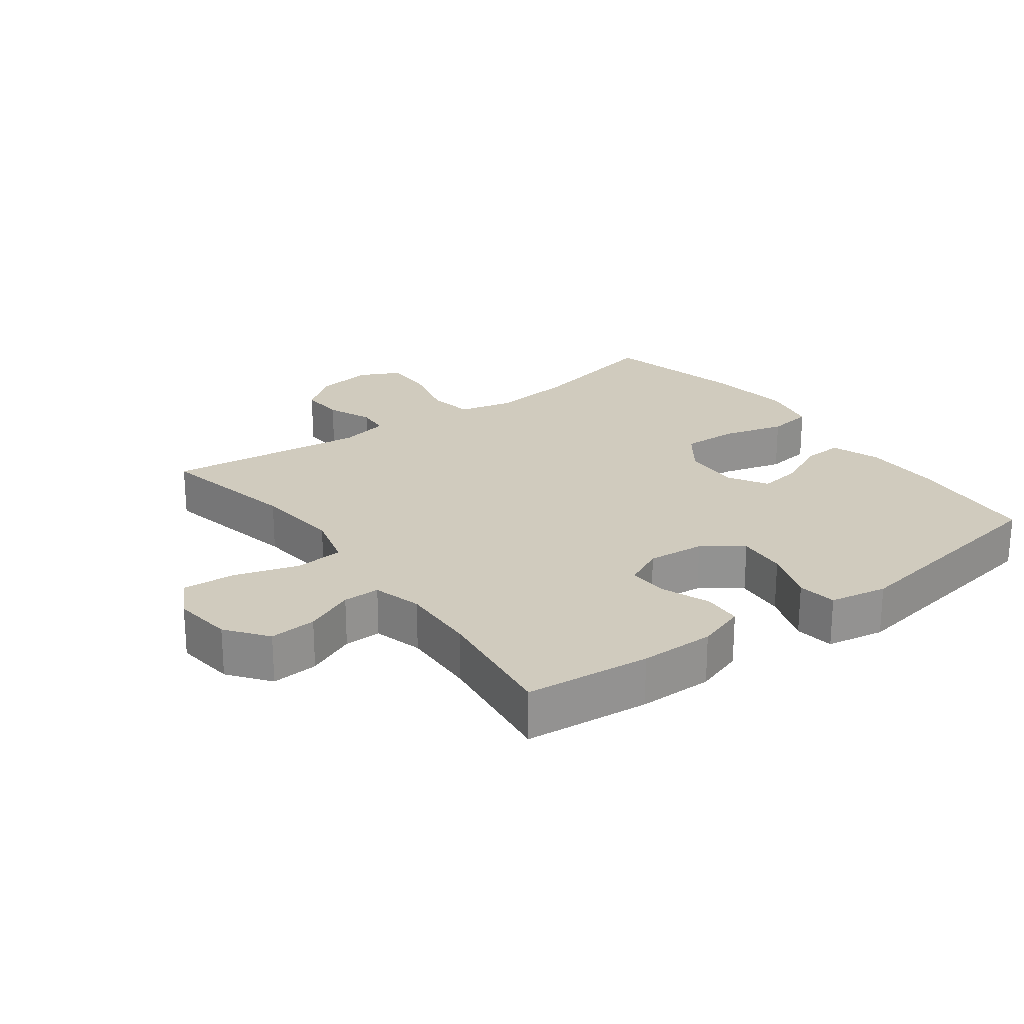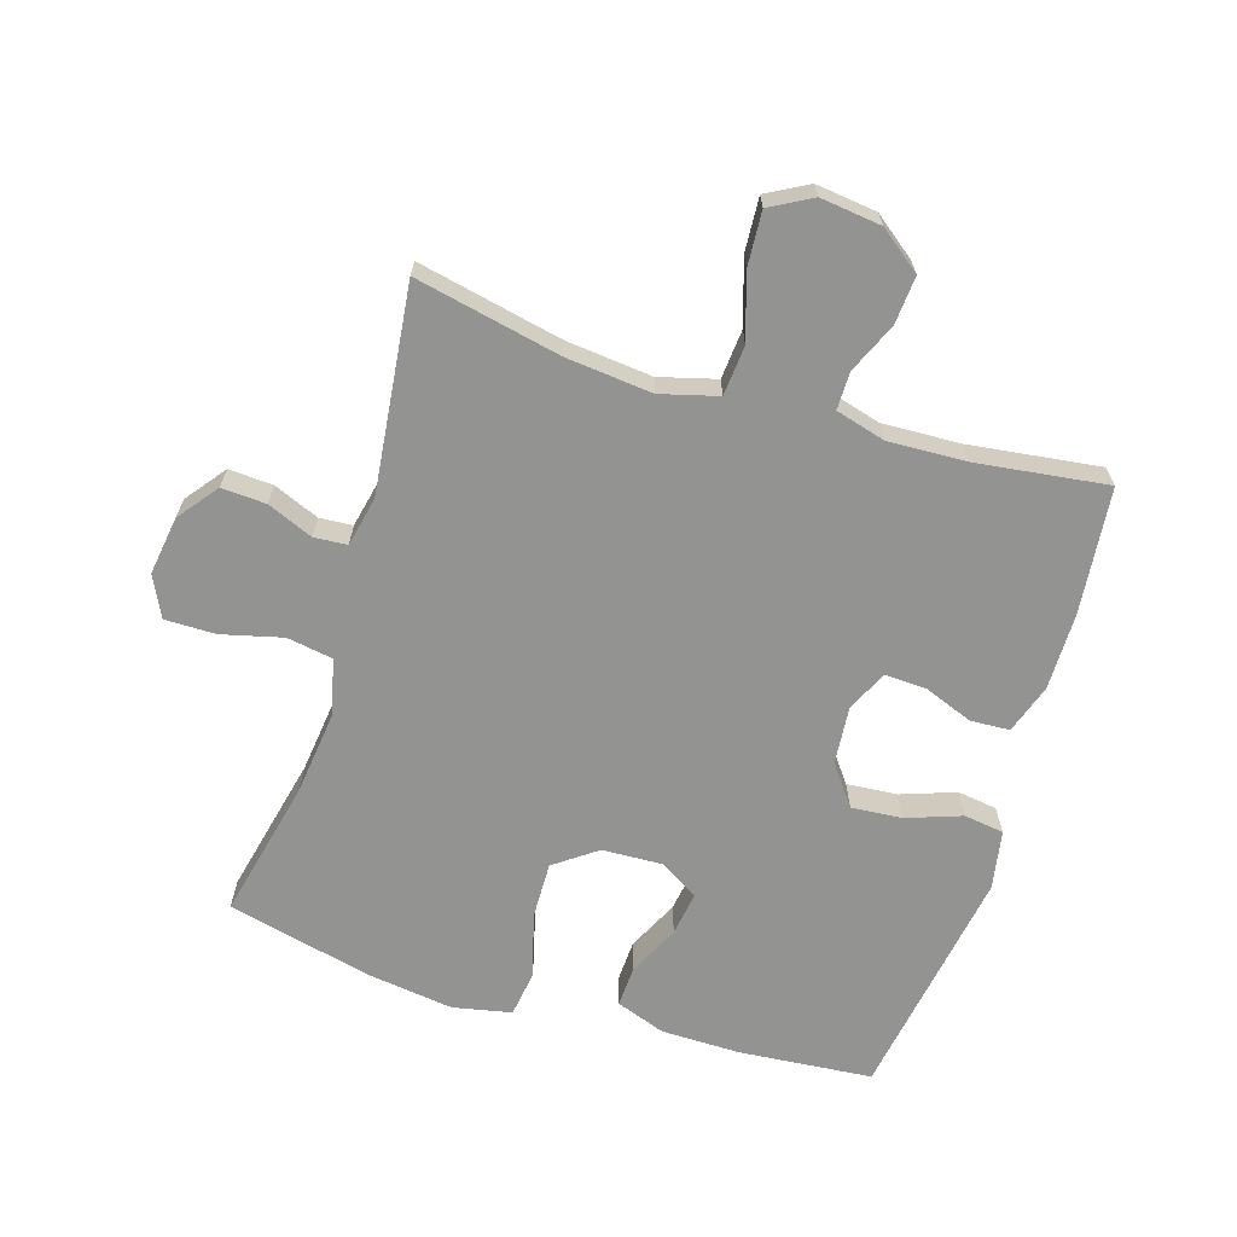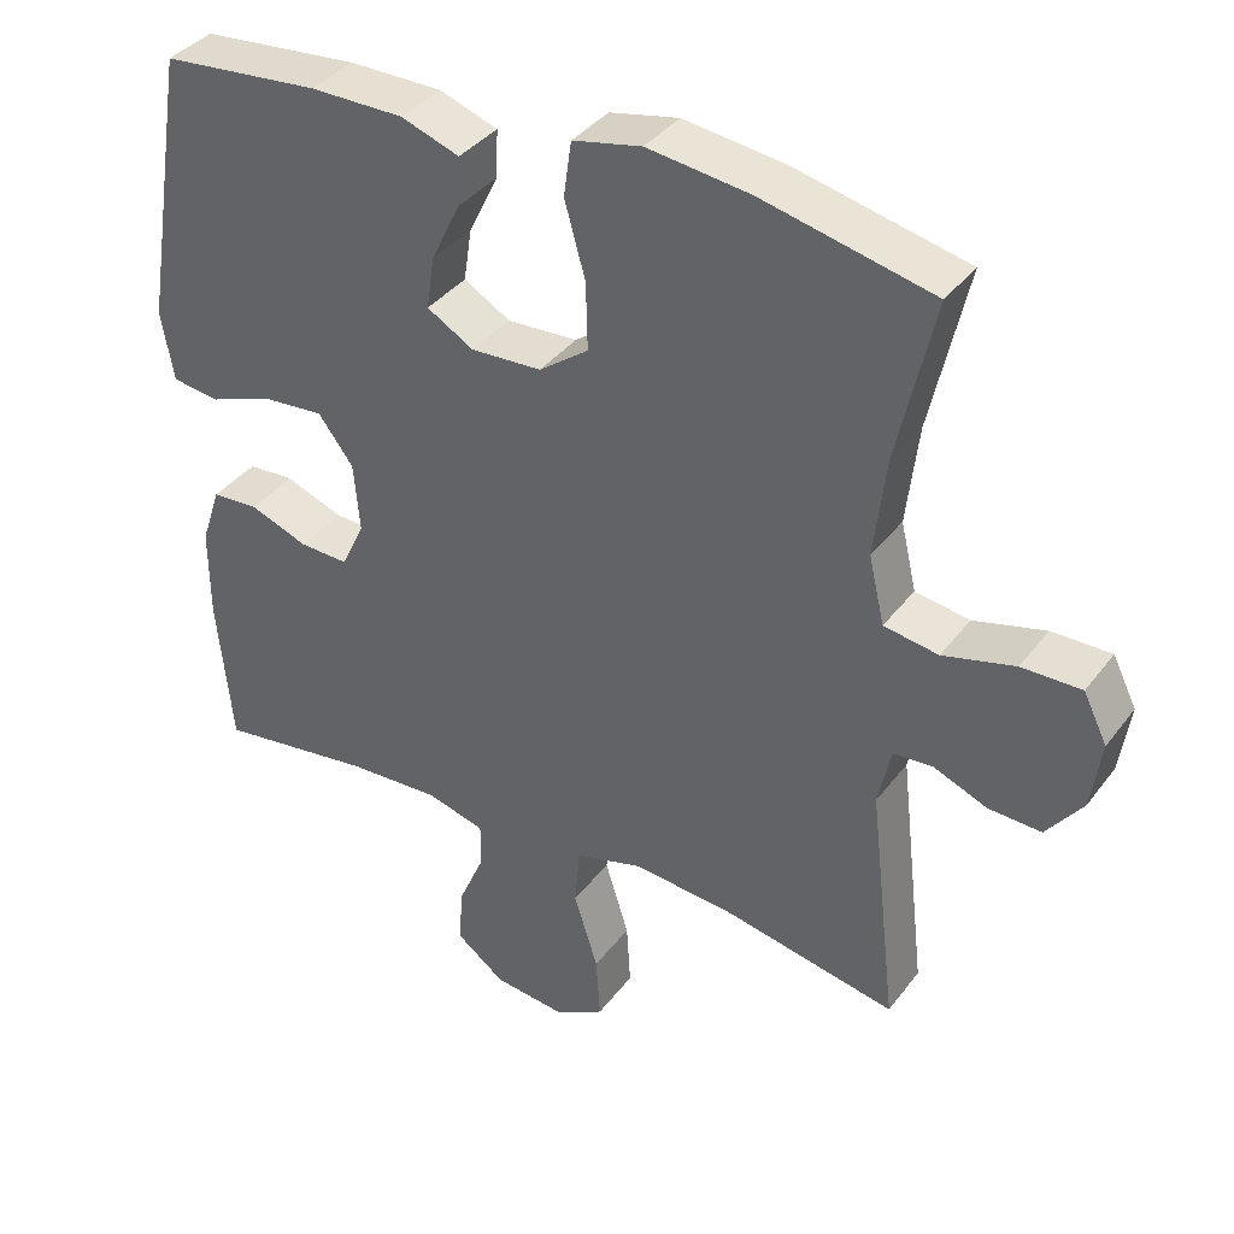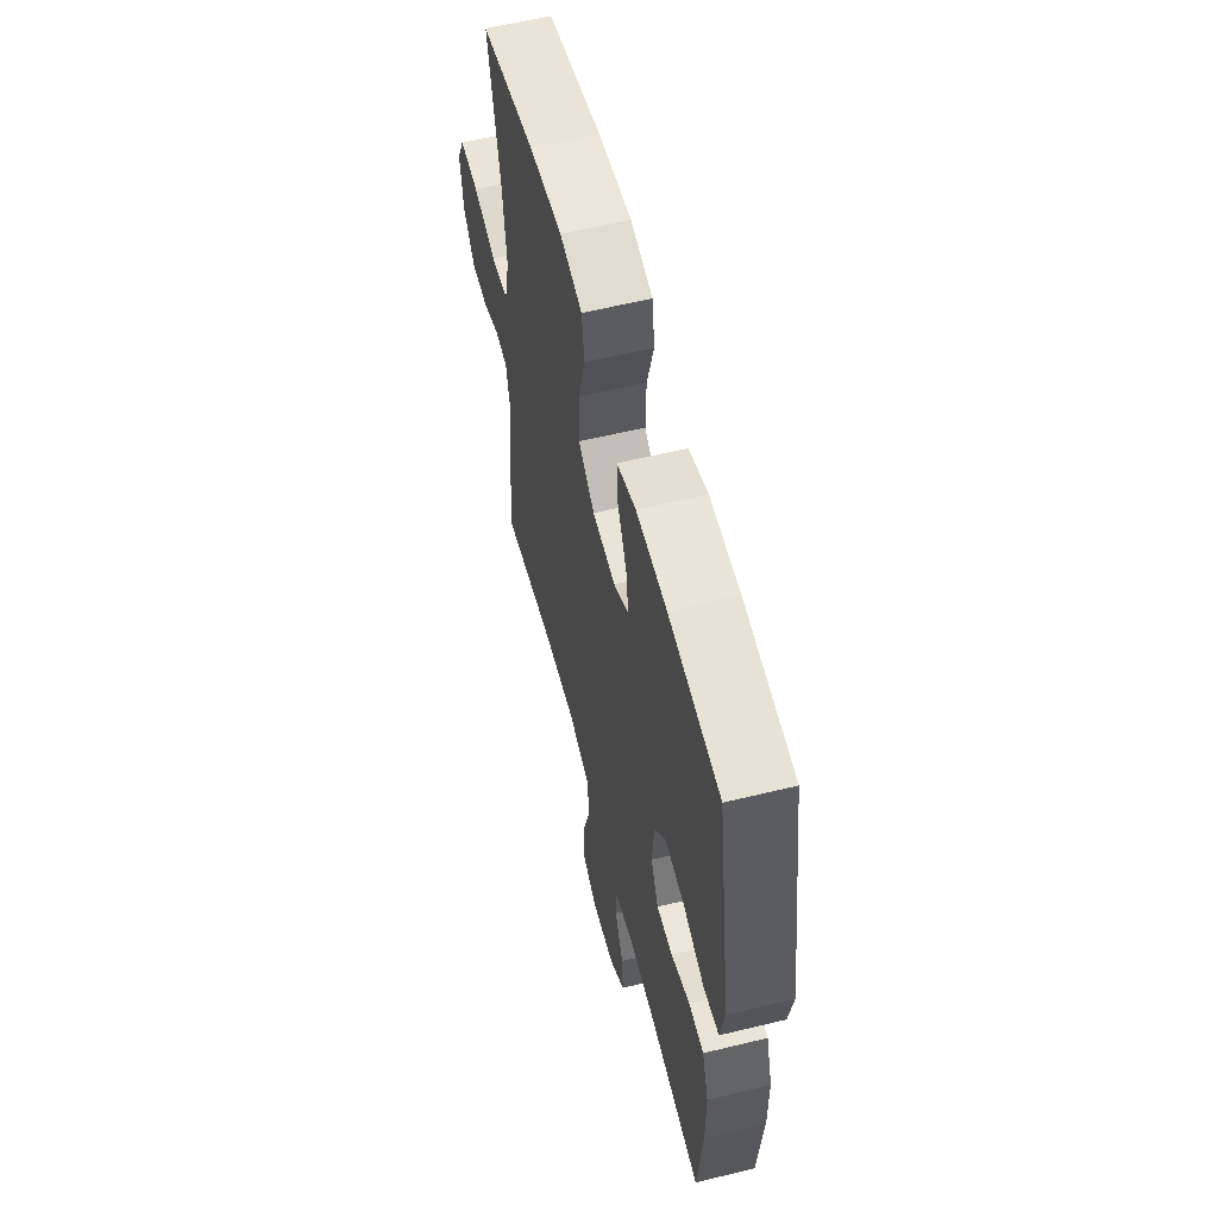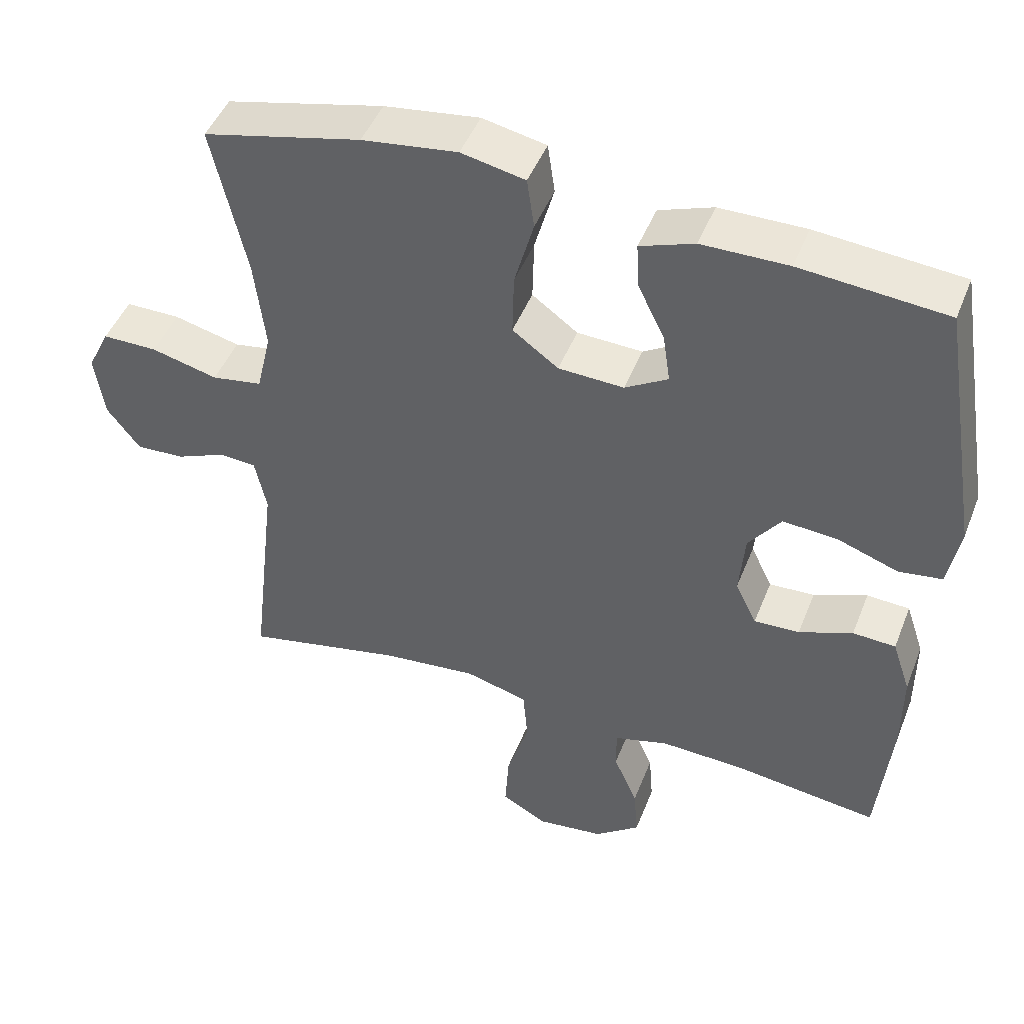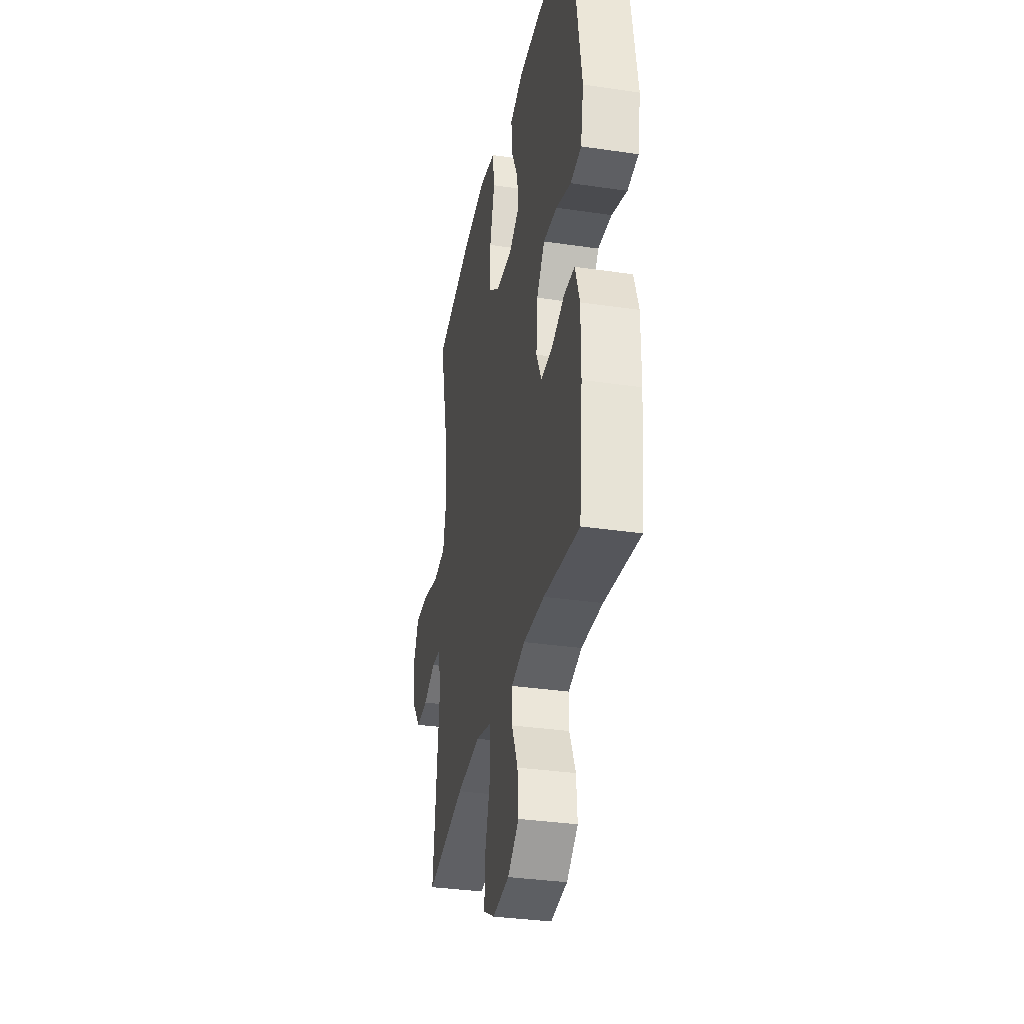
<metadata>
{"format":"obj","ext":"obj","renderer":"f3d","projection":"perspective","resolution":1024,"background":"white","views":[{"elev":23.6,"azim":-126.5,"up":"+Y"},{"elev":-66.7,"azim":162.8,"up":"+Y"},{"elev":37.2,"azim":32.3,"up":"+Z"},{"elev":58.5,"azim":-104.1,"up":"+Z"},{"elev":46.4,"azim":-159.1,"up":"+Z"},{"elev":-33.5,"azim":-101.4,"up":"+Z"}]}
</metadata>
<code>
o path1958
v -0.3171 0.0375 -0.4517
v -0.1964 0.0375 -0.4466
v -0.1195 0.0375 -0.4679
v -0.1196 0.0375 -0.5261
v -0.1537 0.0375 -0.6041
v -0.1594 0.0375 -0.6782
v -0.09506 0.0375 -0.727
v -0.000515 0.0375 -0.7385
v 0.06391 0.0375 -0.703
v 0.05865 0.0375 -0.619
v 0.02718 0.0375 -0.5186
v 0.03374 0.0375 -0.4418
v 0.1225 0.0375 -0.4177
v 0.2571 0.0375 -0.4313
v 0.4815 0.0375 -0.4783
v 0.4448 0.0375 -0.1605
v 0.4614 0.0375 -0.08306
v 0.5127 0.0375 -0.07934
v 0.5836 0.0375 -0.1087
v 0.6525 0.0375 -0.1125
v 0.6998 0.0375 -0.05097
v 0.7131 0.0375 0.03927
v 0.6818 0.0375 0.1025
v 0.6038 0.0375 0.1023
v 0.5096 0.0375 0.07862
v 0.4381 0.0375 0.09056
v 0.4175 0.0375 0.1786
v 0.4329 0.0375 0.3086
v 0.4815 0.0375 0.5234
v 0.2579 0.0375 0.576
v 0.1231 0.0375 0.594
v 0.03275 0.0375 0.5754
v 0.02261 0.0375 0.5041
v 0.04989 0.0375 0.4063
v 0.05209 0.0375 0.3187
v -0.0129 0.0375 0.2712
v -0.1057 0.0375 0.2672
v -0.1665 0.0375 0.3031
v -0.1562 0.0375 0.3718
v -0.1178 0.0375 0.4507
v -0.1149 0.0375 0.5134
v -0.1916 0.0375 0.5407
v -0.3138 0.0375 0.5416
v -0.5204 0.0375 0.5234
v -0.5793 0.0375 0.161
v -0.5626 0.0375 0.07025
v -0.5008 0.0375 0.06153
v -0.4156 0.0375 0.09173
v -0.3374 0.0375 0.09788
v -0.2916 0.0375 0.03705
v -0.2837 0.0375 -0.05344
v -0.314 0.0375 -0.1162
v -0.3782 0.0375 -0.1133
v -0.4542 0.0375 -0.08416
v -0.5148 0.0375 -0.08743
v -0.5404 0.0375 -0.1638
v -0.5401 0.0375 -0.2814
v -0.5204 0.0375 -0.4783
v -0.3171 -0.0375 -0.4517
v -0.1964 -0.0375 -0.4466
v -0.1195 -0.0375 -0.4679
v -0.1196 -0.0375 -0.5261
v -0.1537 -0.0375 -0.6041
v -0.1594 -0.0375 -0.6782
v -0.09506 -0.0375 -0.727
v -0.000515 -0.0375 -0.7385
v 0.06391 -0.0375 -0.703
v 0.05865 -0.0375 -0.619
v 0.02718 -0.0375 -0.5186
v 0.03374 -0.0375 -0.4418
v 0.1225 -0.0375 -0.4177
v 0.2571 -0.0375 -0.4313
v 0.4815 -0.0375 -0.4783
v 0.4448 -0.0375 -0.1605
v 0.4614 -0.0375 -0.08306
v 0.5127 -0.0375 -0.07934
v 0.5836 -0.0375 -0.1087
v 0.6525 -0.0375 -0.1125
v 0.6998 -0.0375 -0.05097
v 0.7131 -0.0375 0.03927
v 0.6818 -0.0375 0.1025
v 0.6038 -0.0375 0.1023
v 0.5096 -0.0375 0.07862
v 0.4381 -0.0375 0.09056
v 0.4175 -0.0375 0.1786
v 0.4329 -0.0375 0.3086
v 0.4815 -0.0375 0.5234
v 0.2579 -0.0375 0.576
v 0.1231 -0.0375 0.594
v 0.03275 -0.0375 0.5754
v 0.02261 -0.0375 0.5041
v 0.04989 -0.0375 0.4063
v 0.05209 -0.0375 0.3187
v -0.0129 -0.0375 0.2712
v -0.1057 -0.0375 0.2672
v -0.1665 -0.0375 0.3031
v -0.1562 -0.0375 0.3718
v -0.1178 -0.0375 0.4507
v -0.1149 -0.0375 0.5134
v -0.1916 -0.0375 0.5407
v -0.3138 -0.0375 0.5416
v -0.5204 -0.0375 0.5234
v -0.5793 -0.0375 0.161
v -0.5626 -0.0375 0.07025
v -0.5008 -0.0375 0.06153
v -0.4156 -0.0375 0.09173
v -0.3374 -0.0375 0.09788
v -0.2916 -0.0375 0.03705
v -0.2837 -0.0375 -0.05344
v -0.314 -0.0375 -0.1162
v -0.3782 -0.0375 -0.1133
v -0.4542 -0.0375 -0.08416
v -0.5148 -0.0375 -0.08743
v -0.5404 -0.0375 -0.1638
v -0.5401 -0.0375 -0.2814
v -0.5204 -0.0375 -0.4783
v -0.09506 0.0375 -0.727
v -0.000515 0.0375 -0.7385
v 0.06391 0.0375 -0.703
v 0.06391 0.0375 -0.703
v -0.1594 0.0375 -0.6782
v 0.05865 0.0375 -0.619
v -0.1537 0.0375 -0.6041
v 0.02718 0.0375 -0.5186
v -0.1196 0.0375 -0.5261
v -0.1195 0.0375 -0.4679
v -0.1195 0.0375 -0.4679
v 0.03374 0.0375 -0.4418
v 0.03374 0.0375 -0.4418
v -0.1964 0.0375 -0.4466
v -0.5204 0.0375 -0.4783
v -0.5204 0.0375 -0.4783
v -0.3171 0.0375 -0.4517
v 0.2571 0.0375 -0.4313
v 0.4815 0.0375 -0.4783
v 0.4815 0.0375 -0.4783
v 0.1225 0.0375 -0.4177
v -0.5401 0.0375 -0.2814
v -0.5404 0.0375 -0.1638
v 0.4448 0.0375 -0.1605
v -0.5148 0.0375 -0.08743
v -0.5148 0.0375 -0.08743
v -0.314 0.0375 -0.1162
v -0.314 0.0375 -0.1162
v -0.3782 0.0375 -0.1133
v 0.4614 0.0375 -0.08306
v 0.4614 0.0375 -0.08306
v -0.2837 0.0375 -0.05344
v -0.4542 0.0375 -0.08416
v 0.5836 0.0375 -0.1087
v 0.6525 0.0375 -0.1125
v 0.6998 0.0375 -0.05097
v 0.5127 0.0375 -0.07934
v -0.2916 0.0375 0.03705
v 0.7131 0.0375 0.03927
v -0.3374 0.0375 0.09788
v 0.6818 0.0375 0.1025
v 0.6818 0.0375 0.1025
v -0.5626 0.0375 0.07025
v -0.5626 0.0375 0.07025
v -0.5008 0.0375 0.06153
v -0.4156 0.0375 0.09173
v -0.5793 0.0375 0.161
v 0.5096 0.0375 0.07862
v 0.4381 0.0375 0.09056
v 0.4381 0.0375 0.09056
v 0.6038 0.0375 0.1023
v 0.4175 0.0375 0.1786
v -0.0129 0.0375 0.2712
v -0.1057 0.0375 0.2672
v 0.4329 0.0375 0.3086
v -0.1665 0.0375 0.3031
v -0.1665 0.0375 0.3031
v 0.05209 0.0375 0.3187
v -0.1562 0.0375 0.3718
v 0.04989 0.0375 0.4063
v -0.1178 0.0375 0.4507
v 0.02261 0.0375 0.5041
v -0.5204 0.0375 0.5234
v -0.5204 0.0375 0.5234
v -0.1149 0.0375 0.5134
v -0.1149 0.0375 0.5134
v 0.4815 0.0375 0.5234
v 0.4815 0.0375 0.5234
v 0.03275 0.0375 0.5754
v 0.03275 0.0375 0.5754
v -0.1916 0.0375 0.5407
v -0.3138 0.0375 0.5416
v 0.2579 0.0375 0.576
v 0.1231 0.0375 0.594
v -0.09506 -0.0375 -0.727
v -0.000515 -0.0375 -0.7385
v 0.06391 -0.0375 -0.703
v 0.06391 -0.0375 -0.703
v -0.1594 -0.0375 -0.6782
v 0.05865 -0.0375 -0.619
v -0.1537 -0.0375 -0.6041
v 0.02718 -0.0375 -0.5186
v -0.1196 -0.0375 -0.5261
v -0.1195 -0.0375 -0.4679
v -0.1195 -0.0375 -0.4679
v 0.03374 -0.0375 -0.4418
v 0.03374 -0.0375 -0.4418
v -0.1964 -0.0375 -0.4466
v -0.5204 -0.0375 -0.4783
v -0.5204 -0.0375 -0.4783
v -0.3171 -0.0375 -0.4517
v 0.2571 -0.0375 -0.4313
v 0.4815 -0.0375 -0.4783
v 0.4815 -0.0375 -0.4783
v 0.1225 -0.0375 -0.4177
v -0.5401 -0.0375 -0.2814
v -0.5404 -0.0375 -0.1638
v 0.4448 -0.0375 -0.1605
v -0.5148 -0.0375 -0.08743
v -0.5148 -0.0375 -0.08743
v -0.314 -0.0375 -0.1162
v -0.314 -0.0375 -0.1162
v -0.3782 -0.0375 -0.1133
v 0.4614 -0.0375 -0.08306
v 0.4614 -0.0375 -0.08306
v -0.2837 -0.0375 -0.05344
v -0.4542 -0.0375 -0.08416
v 0.5836 -0.0375 -0.1087
v 0.6525 -0.0375 -0.1125
v 0.6998 -0.0375 -0.05097
v 0.5127 -0.0375 -0.07934
v -0.2916 -0.0375 0.03705
v 0.7131 -0.0375 0.03927
v -0.3374 -0.0375 0.09788
v 0.6818 -0.0375 0.1025
v 0.6818 -0.0375 0.1025
v -0.5626 -0.0375 0.07025
v -0.5626 -0.0375 0.07025
v -0.5008 -0.0375 0.06153
v -0.4156 -0.0375 0.09173
v -0.5793 -0.0375 0.161
v 0.5096 -0.0375 0.07862
v 0.4381 -0.0375 0.09056
v 0.4381 -0.0375 0.09056
v 0.6038 -0.0375 0.1023
v 0.4175 -0.0375 0.1786
v -0.0129 -0.0375 0.2712
v -0.1057 -0.0375 0.2672
v 0.4329 -0.0375 0.3086
v -0.1665 -0.0375 0.3031
v -0.1665 -0.0375 0.3031
v 0.05209 -0.0375 0.3187
v -0.1562 -0.0375 0.3718
v 0.04989 -0.0375 0.4063
v -0.1178 -0.0375 0.4507
v 0.02261 -0.0375 0.5041
v -0.5204 -0.0375 0.5234
v -0.5204 -0.0375 0.5234
v -0.1149 -0.0375 0.5134
v -0.1149 -0.0375 0.5134
v 0.4815 -0.0375 0.5234
v 0.4815 -0.0375 0.5234
v 0.03275 -0.0375 0.5754
v 0.03275 -0.0375 0.5754
v -0.1916 -0.0375 0.5407
v -0.3138 -0.0375 0.5416
v 0.2579 -0.0375 0.576
v 0.1231 -0.0375 0.594
f 245 250 248
f 227 238 220
f 245 248 242
f 225 226 224
f 243 228 222
f 202 217 200
f 217 204 200
f 249 262 246
f 220 243 214
f 236 246 253
f 263 250 245
f 238 227 241
f 244 228 243
f 231 241 229
f 250 264 252
f 207 219 212
f 246 230 244
f 202 200 198
f 226 241 224
f 207 212 205
f 243 222 211
f 211 222 202
f 253 246 262
f 191 196 197
f 214 243 211
f 255 261 251
f 239 220 238
f 251 261 249
f 235 237 233
f 198 199 196
f 239 243 220
f 242 248 243
f 264 250 263
f 207 217 219
f 236 230 246
f 242 243 239
f 213 223 215
f 212 219 213
f 204 217 207
f 244 230 228
f 252 264 259
f 198 200 199
f 229 241 226
f 196 192 193
f 222 217 202
f 191 197 195
f 214 211 208
f 213 219 223
f 236 237 235
f 237 236 253
f 262 249 261
f 224 241 227
f 196 191 192
f 214 208 209
f 257 263 245
f 199 197 196
f 7 8 66 65
f 8 120 194 66
f 6 7 65 64
f 9 10 68 67
f 5 6 64 63
f 10 11 69 68
f 4 5 63 62
f 127 4 62 201
f 11 129 203 69
f 2 3 61 60
f 132 1 59 206
f 14 136 210 72
f 1 2 60 59
f 12 13 71 70
f 13 14 72 71
f 57 58 116 115
f 56 57 115 114
f 15 16 74 73
f 142 56 114 216
f 144 53 111 218
f 16 147 221 74
f 51 52 110 109
f 54 55 113 112
f 53 54 112 111
f 19 20 78 77
f 20 21 79 78
f 18 19 77 76
f 17 18 76 75
f 50 51 109 108
f 21 22 80 79
f 49 50 108 107
f 22 158 232 80
f 160 47 105 234
f 47 48 106 105
f 45 46 104 103
f 25 166 240 83
f 24 25 83 82
f 23 24 82 81
f 26 27 85 84
f 48 49 107 106
f 36 37 95 94
f 27 28 86 85
f 37 173 247 95
f 35 36 94 93
f 38 39 97 96
f 34 35 93 92
f 39 40 98 97
f 33 34 92 91
f 180 45 103 254
f 40 182 256 98
f 28 184 258 86
f 186 33 91 260
f 41 42 100 99
f 43 44 102 101
f 42 43 101 100
f 29 30 88 87
f 31 32 90 89
f 30 31 89 88
f 171 174 176
f 153 146 164
f 171 168 174
f 151 150 152
f 169 148 154
f 128 126 143
f 143 126 130
f 175 172 188
f 146 140 169
f 162 179 172
f 189 171 176
f 164 167 153
f 170 169 154
f 157 155 167
f 176 178 190
f 133 138 145
f 172 170 156
f 128 124 126
f 152 150 167
f 133 131 138
f 169 137 148
f 137 128 148
f 179 188 172
f 117 123 122
f 140 137 169
f 181 177 187
f 165 164 146
f 177 175 187
f 161 159 163
f 124 122 125
f 165 146 169
f 168 169 174
f 190 189 176
f 133 145 143
f 162 172 156
f 168 165 169
f 139 141 149
f 138 139 145
f 130 133 143
f 170 154 156
f 178 185 190
f 124 125 126
f 155 152 167
f 122 119 118
f 148 128 143
f 117 121 123
f 140 134 137
f 139 149 145
f 162 161 163
f 163 179 162
f 188 187 175
f 150 153 167
f 122 118 117
f 140 135 134
f 183 171 189
f 125 122 123

</code>
